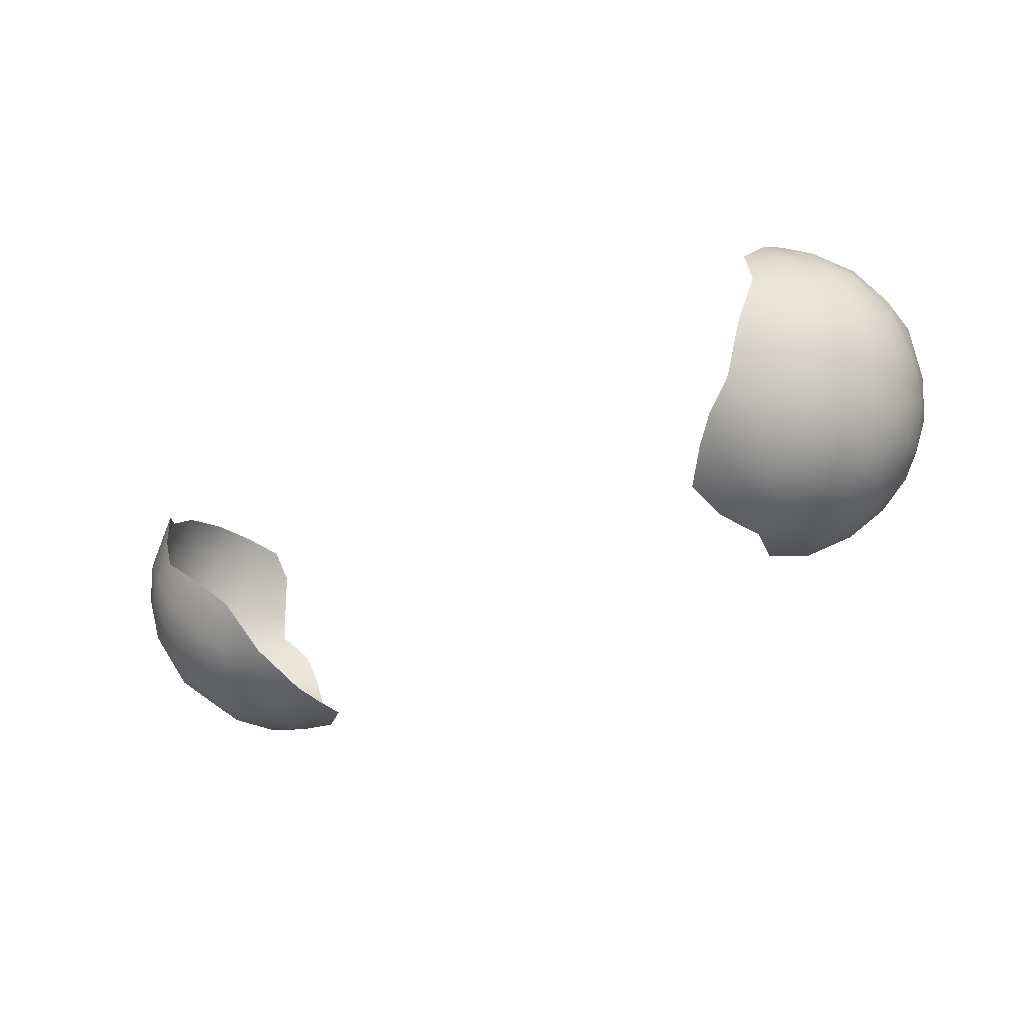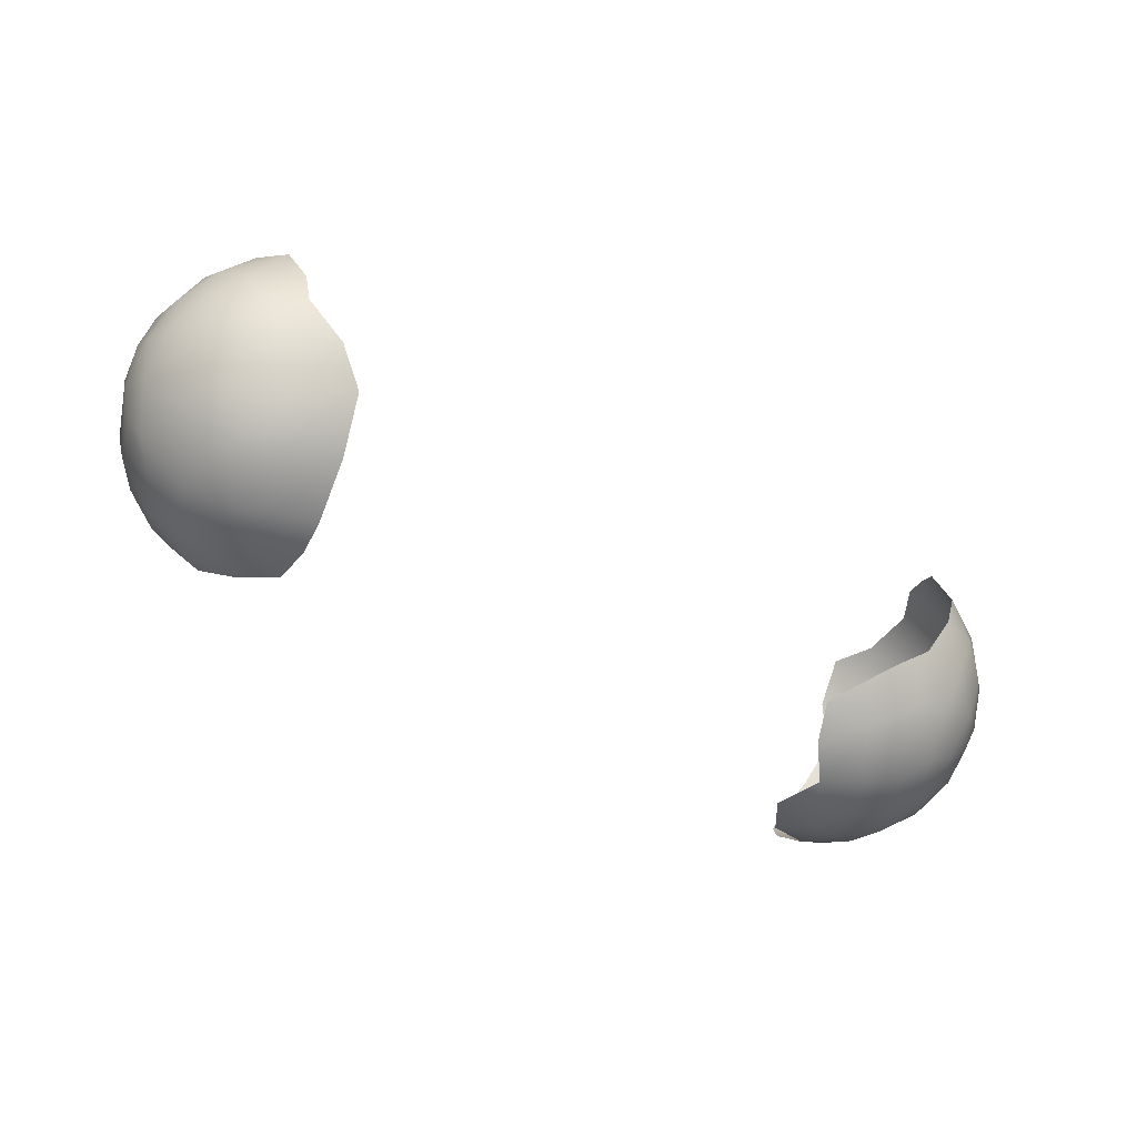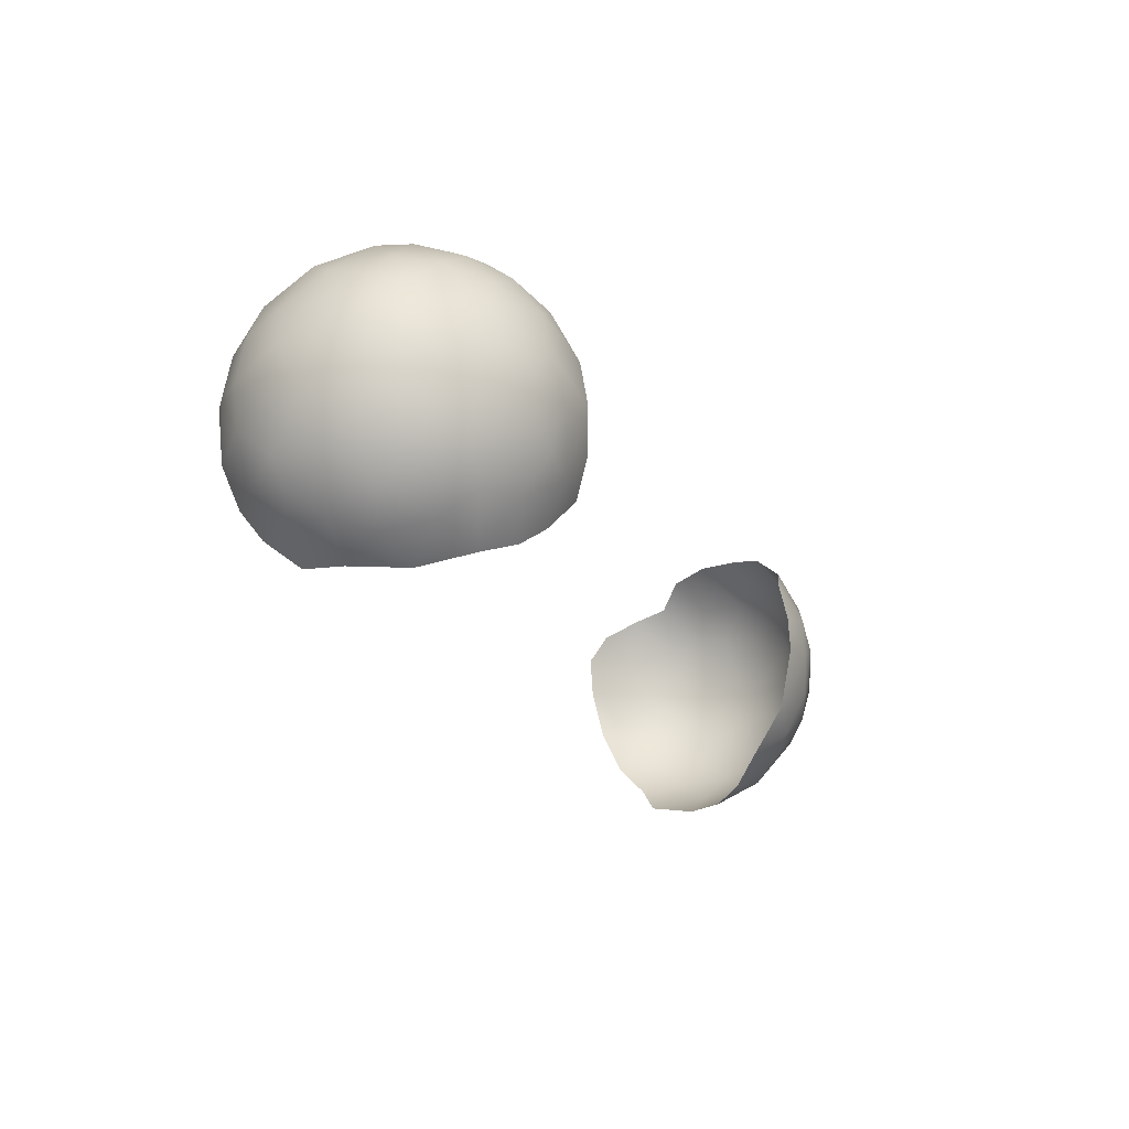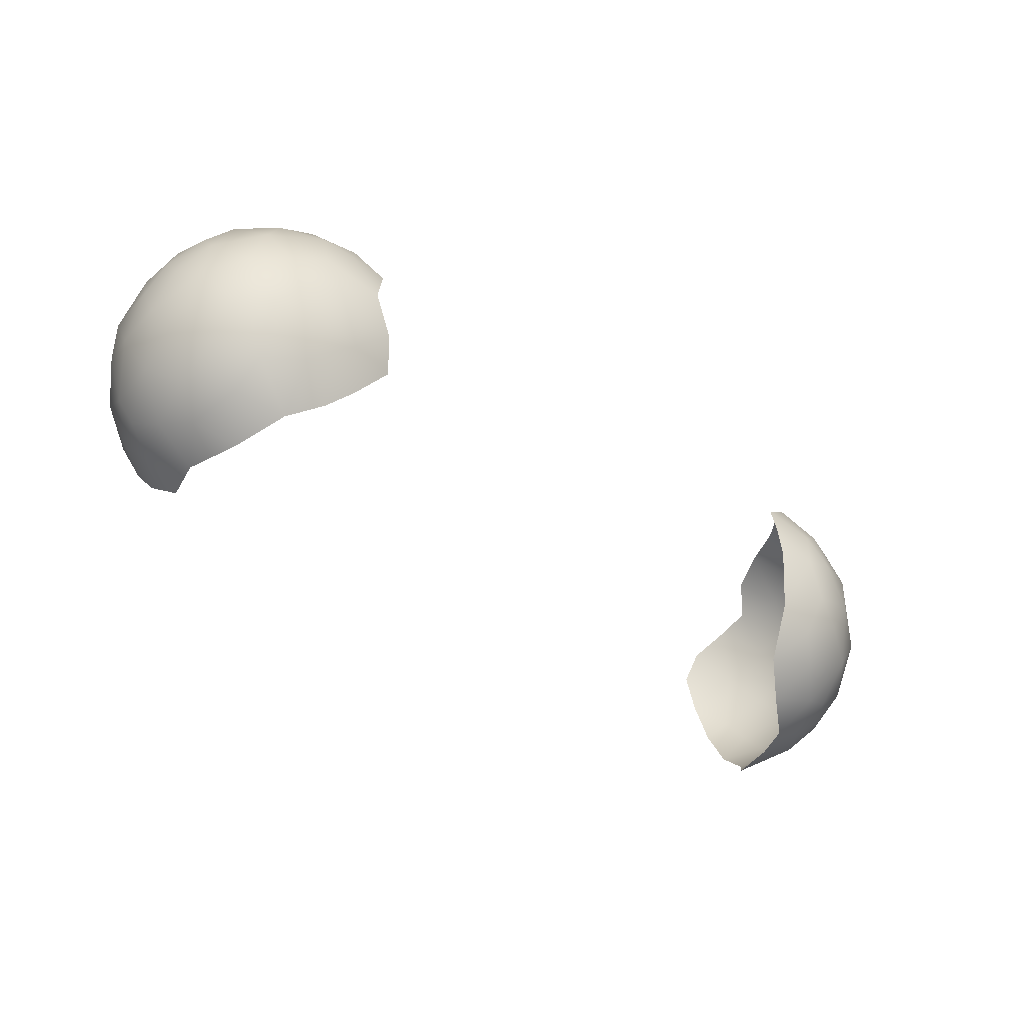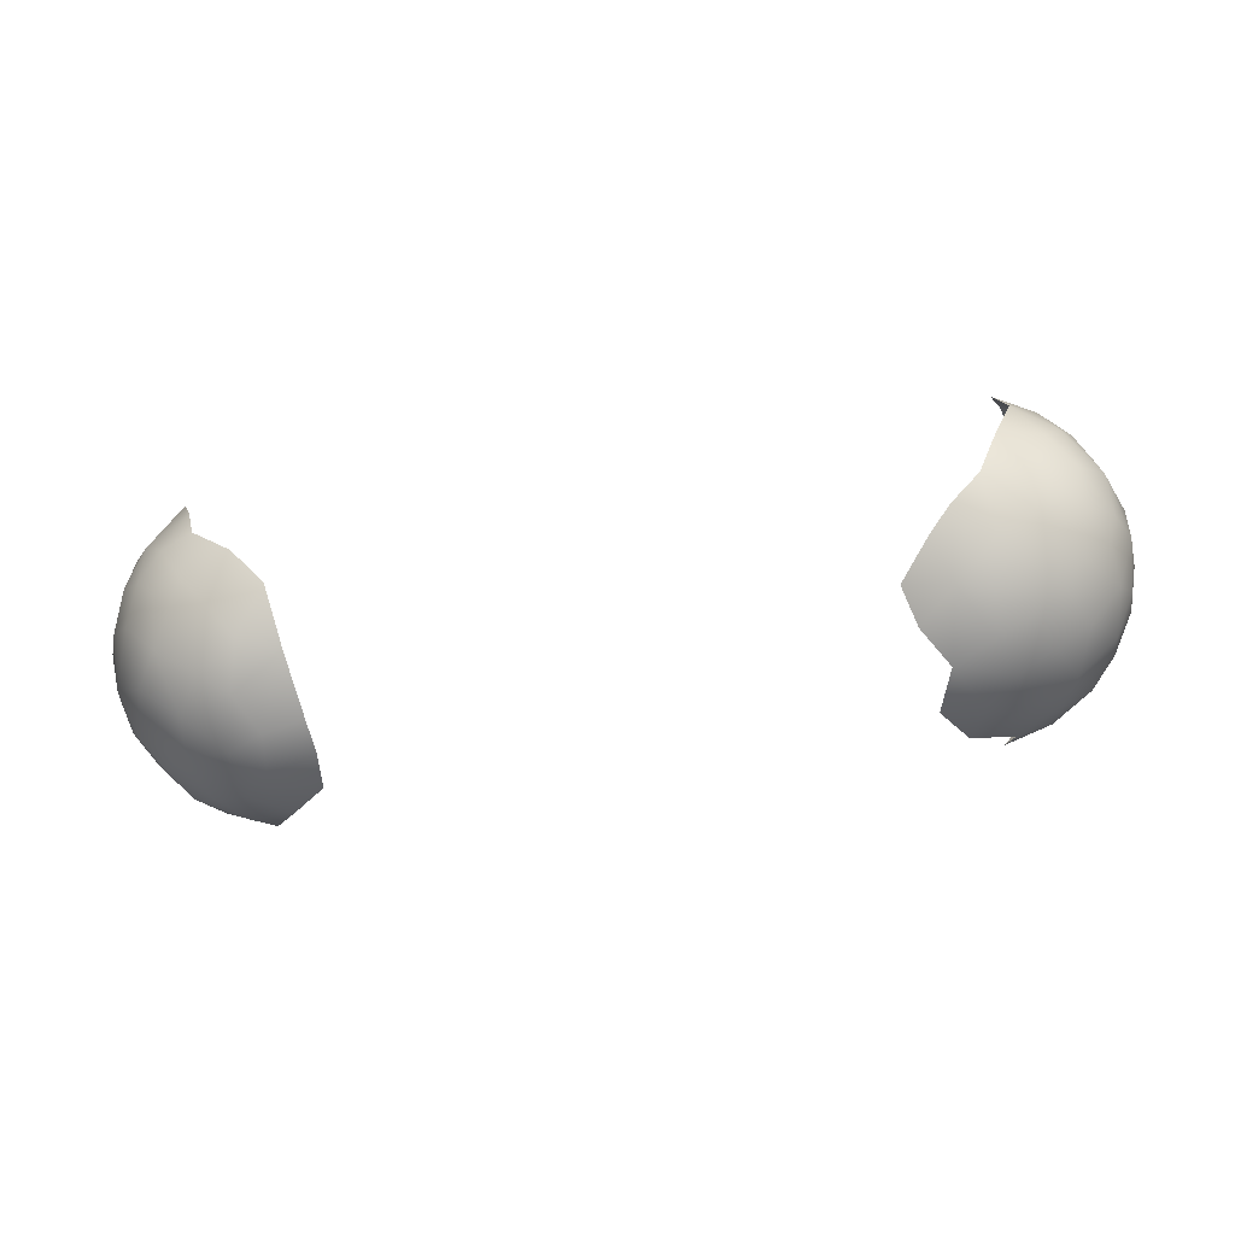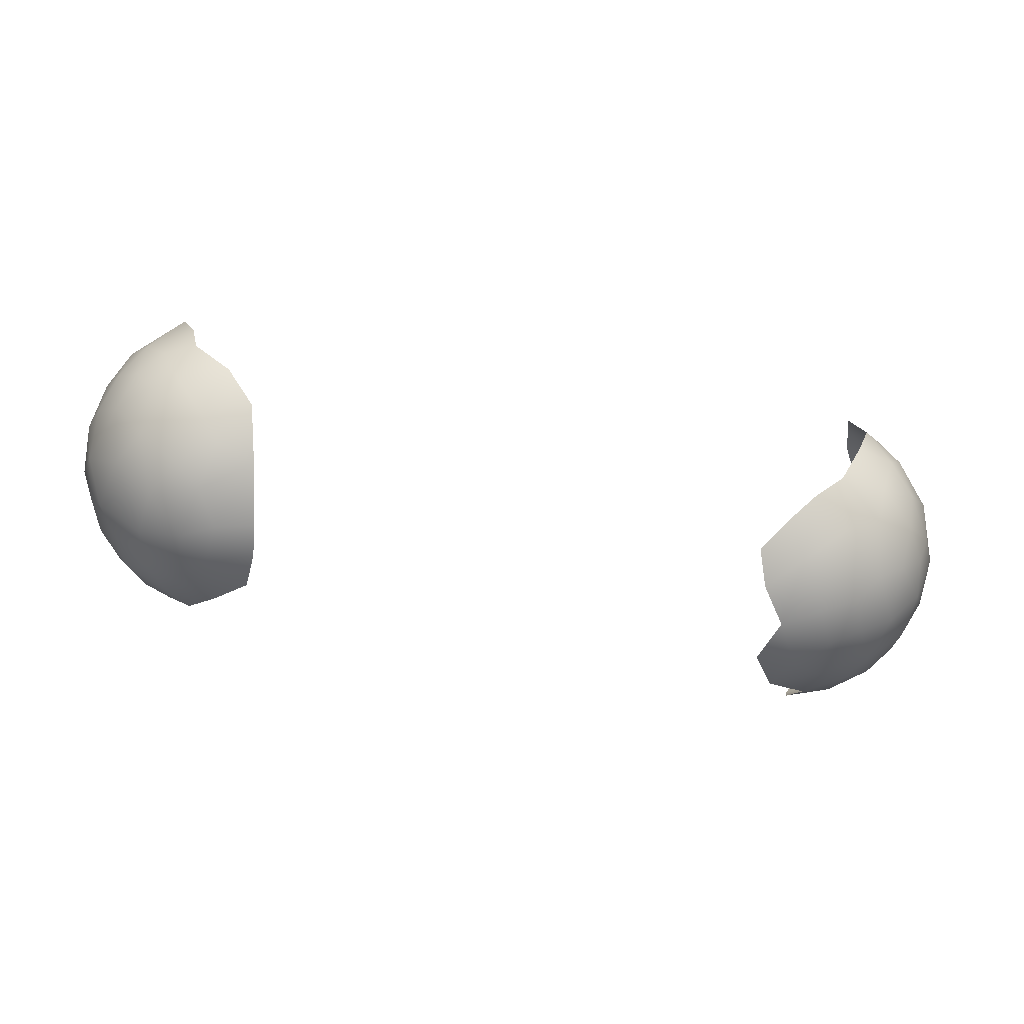
<metadata>
{"format":"obj","ext":"obj","renderer":"f3d","projection":"perspective","resolution":1024,"background":"white","views":[{"elev":-39.5,"azim":-148.3,"up":"+Y"},{"elev":-54.9,"azim":149.1,"up":"+Y"},{"elev":-24.6,"azim":-65.6,"up":"+Z"},{"elev":-46.5,"azim":-37.7,"up":"+Z"},{"elev":-60.8,"azim":-172.4,"up":"+Y"},{"elev":-61.6,"azim":169.9,"up":"+Y"}]}
</metadata>
<code>
g SnakeEyes
v -0.3323 -0.443 1.289
v -0.3154 -0.4391 1.32
v -0.343 -0.4588 1.323
v -0.3218 -0.4611 1.356
v -0.3546 -0.4604 1.283
v -0.3338 -0.4503 1.241
v -0.3558 -0.4912 1.35
v -0.3365 -0.494 1.374
v -0.369 -0.4884 1.319
v -0.357 -0.5321 1.372
v -0.3236 -0.5309 1.399
v -0.3767 -0.5174 1.329
v -0.3395 -0.5712 1.39
v -0.3043 -0.5673 1.41
v -0.3709 -0.5531 1.356
v -0.327 -0.5961 1.392
v -0.286 -0.6057 1.407
v -0.3577 -0.5979 1.363
v -0.3156 -0.6336 1.378
v -0.2795 -0.6302 1.394
v -0.2858 -0.6553 1.371
v -0.3466 -0.6292 1.355
v -0.3186 -0.6587 1.348
v -0.2863 -0.6788 1.336
v -0.2501 -0.6685 1.36
v -0.3317 -0.6634 1.321
v -0.2607 -0.6864 1.324
v -0.228 -0.6824 1.326
v -0.2383 -0.6931 1.282
v -0.2863 -0.6879 1.298
v -0.3135 -0.6804 1.284
v -0.2706 -0.6905 1.265
v -0.2457 -0.6792 1.223
v -0.2178 -0.6834 1.253
v -0.208 -0.6701 1.224
v -0.2312 -0.6575 1.195
v -0.2491 -0.645 1.178
v -0.2791 -0.6613 1.198
v -0.2735 -0.6257 1.165
v -0.2733 -0.6807 1.231
v -0.3008 -0.6815 1.253
v -0.319 -0.6681 1.234
v -0.3428 -0.6616 1.279
v -0.3111 -0.6439 1.193
v -0.3658 -0.6337 1.309
v -0.3414 -0.651 1.231
v -0.3152 -0.6164 1.175
v -0.2923 -0.5856 1.153
v -0.3665 -0.6161 1.336
v -0.3761 -0.5876 1.34
v -0.3839 -0.5938 1.312
v -0.3867 -0.5589 1.321
v -0.3697 -0.6317 1.268
v -0.347 -0.6223 1.204
v -0.3275 -0.5745 1.167
v -0.3078 -0.54 1.156
v -0.3817 -0.6098 1.286
v -0.3904 -0.5265 1.291
v -0.391 -0.5731 1.286
v -0.3645 -0.6249 1.235
v -0.3864 -0.5873 1.252
v -0.3725 -0.6 1.226
v -0.3893 -0.5489 1.25
v -0.3697 -0.4806 1.281
v -0.3491 -0.5919 1.187
v -0.3721 -0.5648 1.209
v -0.344 -0.5463 1.178
v -0.3847 -0.5137 1.265
v -0.3659 -0.4833 1.245
v -0.3703 -0.516 1.217
v -0.3439 -0.4816 1.209
v -0.3172 -0.4571 1.211
v -0.3098 -0.4737 1.187
v -0.3564 -0.5187 1.196
v -0.3328 -0.5071 1.18
v -0.2994 -0.5008 1.165
v 0.3532 -0.559 1.378
v 0.3138 -0.5745 1.406
v 0.3247 -0.5414 1.399
v 0.3433 -0.5206 1.382
v 0.3485 -0.5997 1.374
v 0.3221 -0.6151 1.387
v 0.2981 -0.6139 1.398
v 0.2771 -0.6434 1.386
v 0.2943 -0.6564 1.368
v 0.2535 -0.6714 1.356
v 0.3359 -0.6387 1.356
v 0.3722 -0.5442 1.353
v 0.3731 -0.5754 1.35
v 0.3675 -0.6022 1.346
v 0.3695 -0.5161 1.348
v 0.3388 -0.494 1.372
v 0.3583 -0.4775 1.33
v 0.3263 -0.4647 1.355
v 0.3239 -0.4482 1.331
v 0.3349 -0.4457 1.3
v 0.3864 -0.5231 1.31
v 0.3892 -0.5571 1.311
v 0.3585 -0.4654 1.277
v 0.3425 -0.4529 1.259
v 0.3889 -0.5853 1.298
v 0.3781 -0.497 1.297
v 0.367 -0.4812 1.252
v 0.3434 -0.4712 1.22
v 0.3926 -0.5466 1.283
v 0.3879 -0.5216 1.267
v 0.3683 -0.5006 1.227
v 0.3407 -0.4953 1.194
v 0.3899 -0.572 1.259
v 0.3639 -0.5306 1.201
v 0.3217 -0.5135 1.168
v 0.3815 -0.5442 1.23
v 0.3472 -0.5551 1.18
v 0.3078 -0.5584 1.155
v 0.3676 -0.5725 1.205
v 0.3805 -0.5846 1.235
v 0.3809 -0.6104 1.27
v 0.3278 -0.5849 1.17
v 0.3013 -0.5866 1.157
v 0.3605 -0.6142 1.215
v 0.3485 -0.5952 1.189
v 0.3083 -0.6239 1.175
v 0.2681 -0.6178 1.16
v 0.3324 -0.6186 1.187
v 0.2851 -0.6505 1.188
v 0.2433 -0.643 1.177
v 0.3328 -0.6496 1.217
v 0.2667 -0.6685 1.205
v 0.2333 -0.6748 1.216
v 0.3 -0.6732 1.228
v 0.3521 -0.6482 1.25
v 0.2757 -0.6845 1.243
v 0.3184 -0.6758 1.261
v 0.2586 -0.6921 1.273
v 0.2256 -0.6886 1.267
v 0.2233 -0.6881 1.297
v 0.286 -0.6891 1.288
v 0.2627 -0.6898 1.31
v 0.2264 -0.6801 1.332
v 0.2854 -0.6796 1.332
v 0.324 -0.6734 1.299
v 0.3137 -0.6661 1.339
v 0.3498 -0.6468 1.32
v 0.365 -0.6354 1.301
v 0.3768 -0.6142 1.307
g SnakeEyes_0
f 3 2 1
f 3 4 2
f 5 3 1
f 1 6 5
f 4 3 7
f 7 8 4
f 3 5 9
f 7 3 9
f 10 8 7
f 11 8 10
f 7 9 12
f 7 12 10
f 13 11 10
f 11 13 14
f 10 12 15
f 15 13 10
f 16 14 13
f 16 17 14
f 18 13 15
f 18 16 13
f 19 17 16
f 19 20 17
f 20 19 21
f 22 19 16
f 22 16 18
f 19 23 21
f 19 22 23
f 23 24 21
f 24 25 21
f 23 22 26
f 26 24 23
f 25 24 27
f 28 25 27
f 27 29 28
f 24 30 27
f 30 29 27
f 31 30 24
f 26 31 24
f 30 32 29
f 31 32 30
f 32 33 29
f 29 33 34
f 33 35 34
f 36 35 33
f 33 37 36
f 38 37 33
f 38 39 37
f 40 33 32
f 38 33 40
f 41 40 32
f 31 41 32
f 42 40 41
f 42 38 40
f 42 41 31
f 26 43 31
f 31 43 42
f 44 39 38
f 44 38 42
f 26 45 43
f 45 26 22
f 43 46 42
f 44 42 46
f 44 47 39
f 47 48 39
f 22 49 45
f 22 18 49
f 49 18 50
f 18 15 50
f 49 50 51
f 49 51 45
f 50 15 52
f 51 50 52
f 15 12 52
f 45 53 43
f 43 53 46
f 44 46 54
f 54 47 44
f 48 47 55
f 56 48 55
f 45 51 57
f 45 57 53
f 12 58 52
f 9 58 12
f 52 59 51
f 59 57 51
f 58 59 52
f 53 60 46
f 60 54 46
f 57 61 53
f 61 57 59
f 61 60 53
f 62 54 60
f 60 61 62
f 63 61 59
f 58 63 59
f 9 64 58
f 9 5 64
f 62 65 54
f 65 47 54
f 65 55 47
f 61 66 62
f 66 65 62
f 66 61 63
f 67 55 65
f 67 65 66
f 56 55 67
f 68 63 58
f 64 68 58
f 69 64 5
f 68 64 69
f 5 6 69
f 70 63 68
f 63 70 66
f 70 68 69
f 71 69 6
f 71 70 69
f 72 71 6
f 72 73 71
f 74 66 70
f 74 67 66
f 74 70 71
f 56 67 75
f 75 67 74
f 75 74 71
f 73 75 71
f 76 56 75
f 73 76 75
f 79 78 77
f 80 79 77
f 77 78 81
f 81 78 82
f 82 78 83
f 82 83 84
f 82 84 85
f 84 86 85
f 81 82 87
f 87 82 85
f 80 77 88
f 77 81 89
f 88 77 89
f 81 87 90
f 89 81 90
f 80 88 91
f 80 91 92
f 92 91 93
f 94 92 93
f 94 93 95
f 95 93 96
f 97 91 88
f 91 97 93
f 89 98 88
f 97 88 98
f 93 99 96
f 96 99 100
f 89 101 98
f 101 89 90
f 93 102 99
f 97 102 93
f 99 103 100
f 102 103 99
f 104 100 103
f 98 105 97
f 101 105 98
f 97 106 102
f 102 106 103
f 97 105 106
f 103 107 104
f 106 107 103
f 104 107 108
f 109 106 105
f 101 109 105
f 107 110 108
f 110 111 108
f 106 112 107
f 109 112 106
f 112 110 107
f 111 110 113
f 111 113 114
f 110 112 115
f 110 115 113
f 116 112 109
f 116 115 112
f 117 109 101
f 116 109 117
f 114 113 118
f 119 114 118
f 120 115 116
f 120 116 117
f 121 113 115
f 121 118 113
f 115 120 121
f 122 119 118
f 122 123 119
f 124 118 121
f 121 120 124
f 122 118 124
f 123 122 125
f 126 123 125
f 122 124 127
f 124 120 127
f 122 127 125
f 126 125 128
f 126 128 129
f 128 125 130
f 127 130 125
f 127 120 131
f 120 117 131
f 129 128 132
f 132 128 130
f 133 130 127
f 127 131 133
f 132 130 133
f 129 132 134
f 135 129 134
f 136 135 134
f 137 132 133
f 132 137 134
f 136 134 138
f 138 134 137
f 139 136 138
f 139 138 86
f 86 138 140
f 138 137 140
f 86 140 85
f 141 137 133
f 133 131 141
f 140 137 141
f 142 85 140
f 142 140 141
f 87 85 142
f 87 142 143
f 143 142 141
f 143 90 87
f 131 144 141
f 141 144 143
f 131 117 144
f 143 145 90
f 143 144 145
f 144 117 145
f 90 145 101
f 117 101 145

</code>
